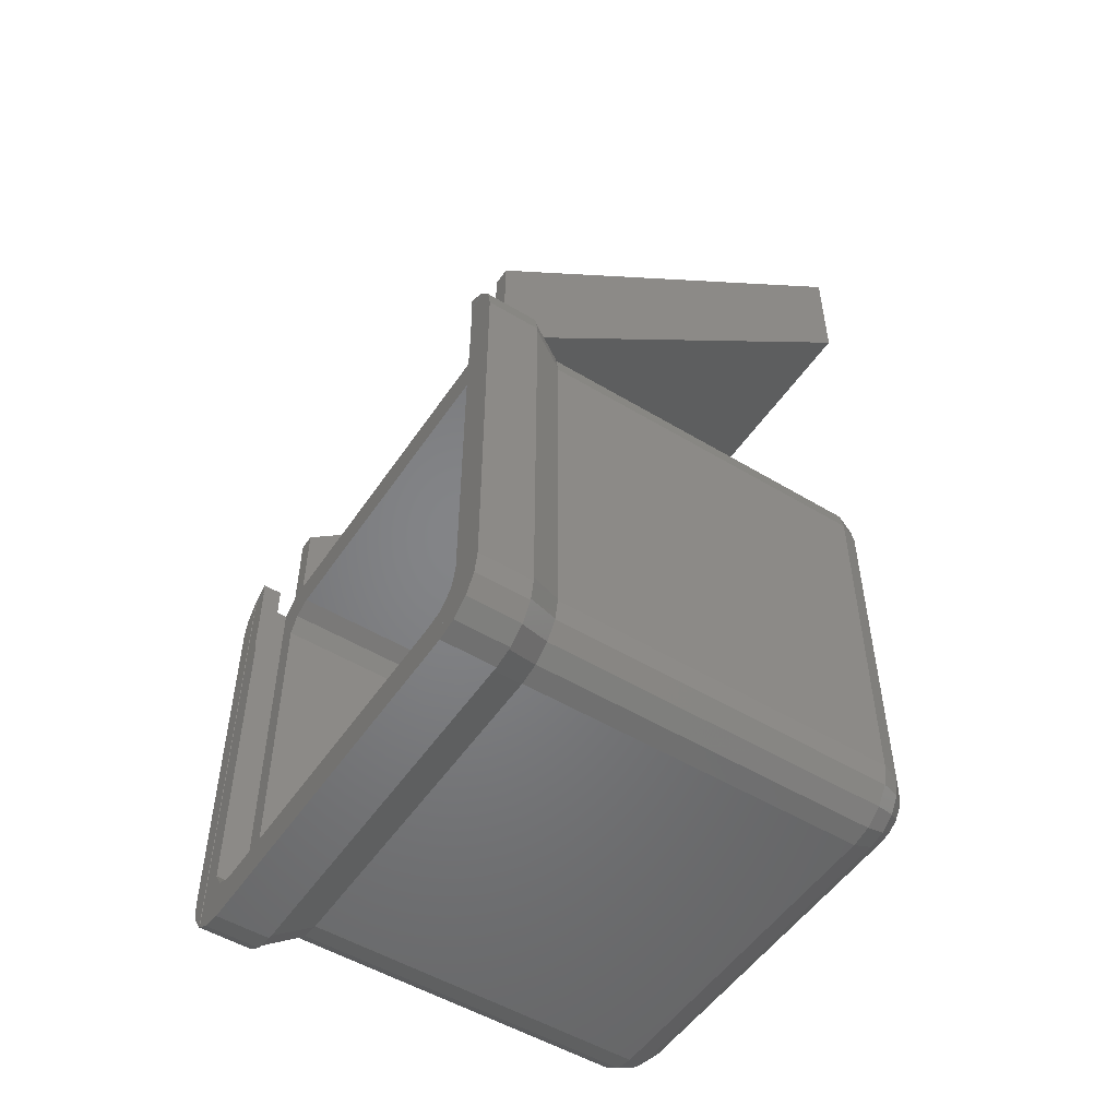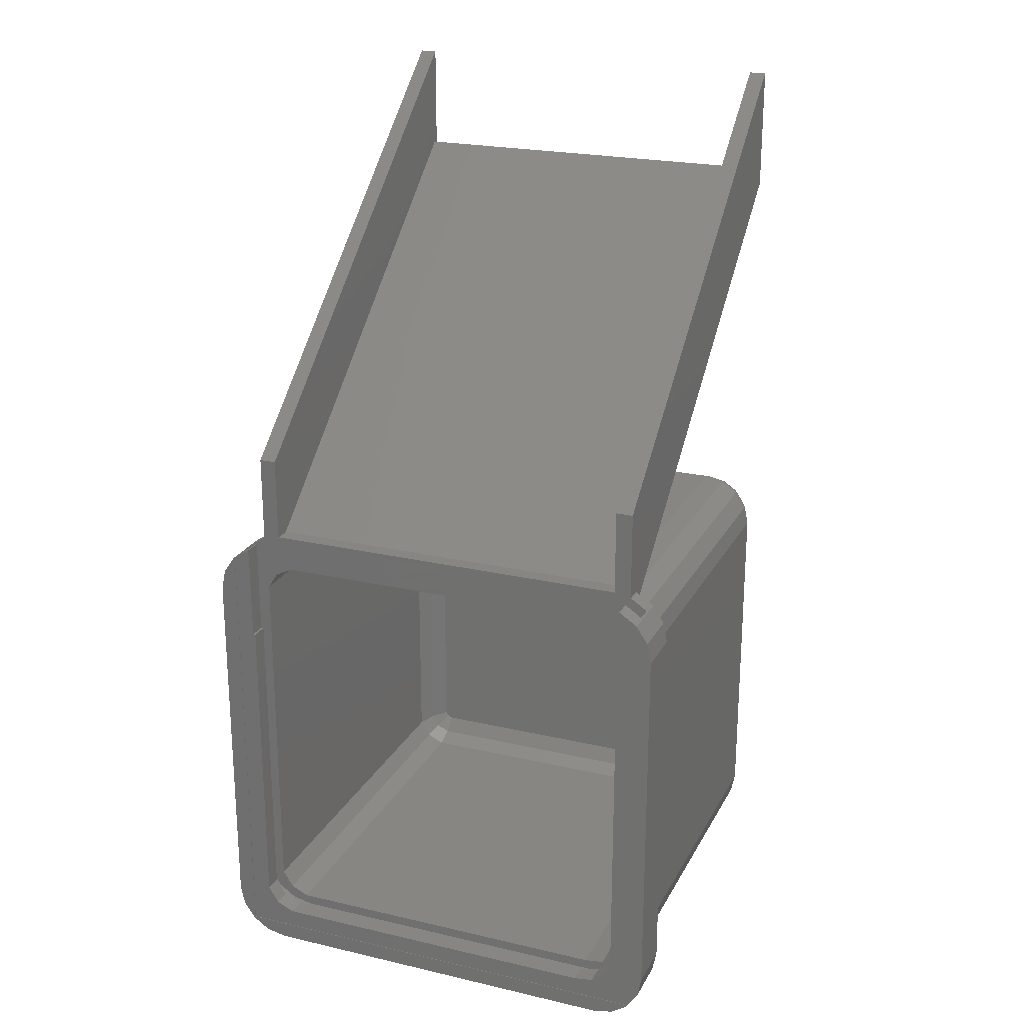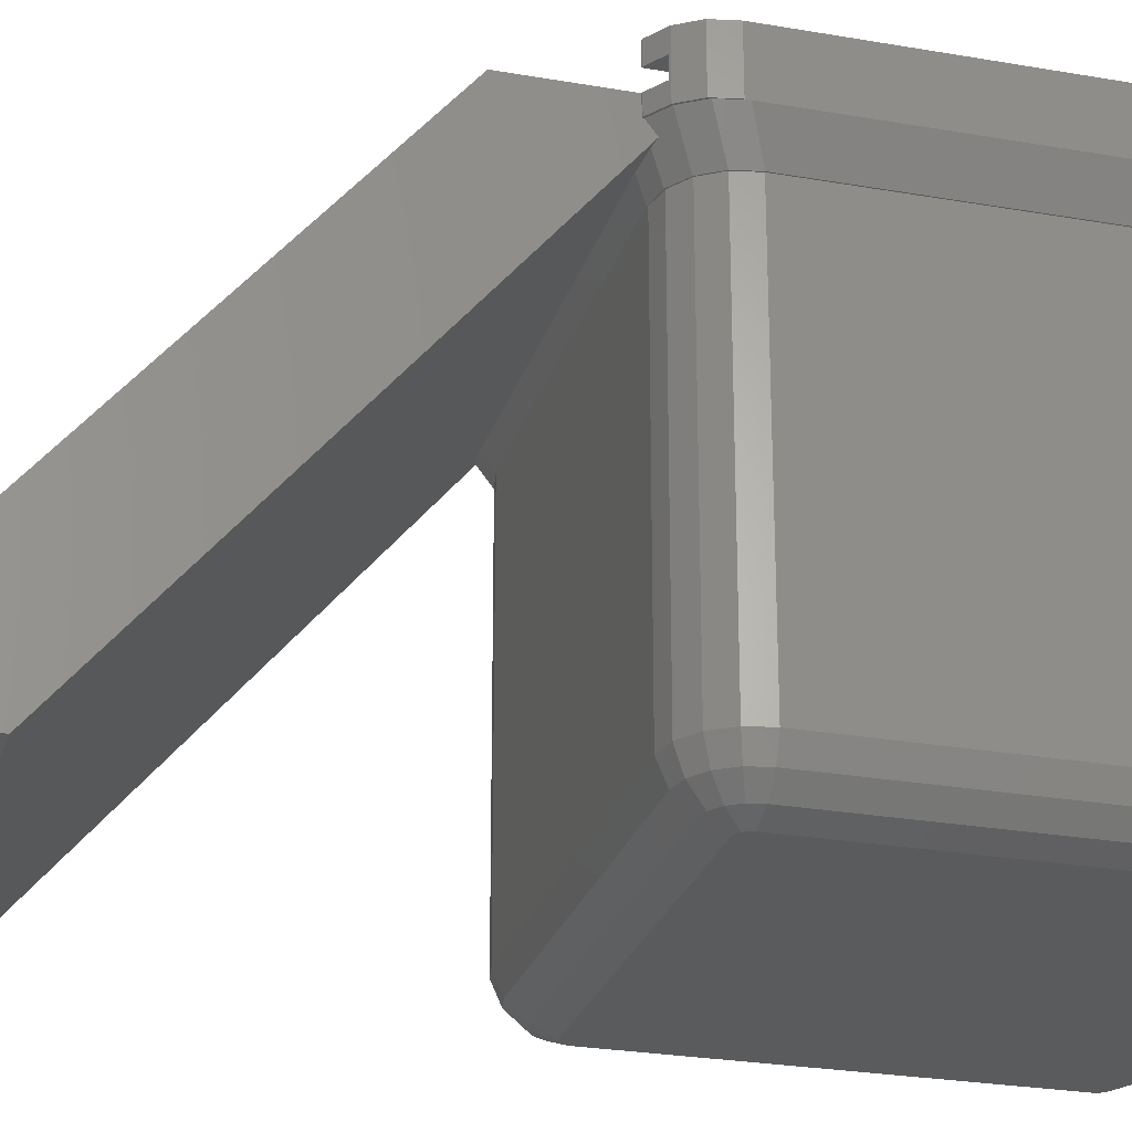
<metadata>
{"format":"stl","ext":"stl","renderer":"f3d","projection":"perspective","resolution":1024,"background":"white","views":[{"elev":-51.9,"azim":56.9,"up":"+Y"},{"elev":22.4,"azim":21.8,"up":"+Y"},{"elev":-25.9,"azim":-105.6,"up":"+Z"}]}
</metadata>
<code>
# stl→obj: 348 verts, 708 faces
v -16 18.78 0.8427
v 16 20.16 2.222
v 16 18.78 0.8427
v -16 20.16 2.222
v -17.88 -20.53 4.025
v -16 -20.9 35.65
v -17.88 -20.53 35.65
v -16 -20.9 4.025
v 19.84 -17.59 2.222
v 18.78 -16 0.8427
v 20.16 -16 2.222
v 16 -20.9 35.65
v 16 -20.9 4.025
v 19.47 -19.47 35.65
v 20.53 -17.88 4.025
v 20.53 -17.88 35.65
v 19.47 -19.47 4.025
v -16 -20.16 2.222
v 16 -18.78 0.8427
v 16 -20.16 2.222
v -16 -18.78 0.8427
v 16 -16.98 0.09607
v -16 -16.98 0.09607
v 20.9 -16 4.025
v -16.98 16 0.09607
v -18.78 16 0.8427
v -18.57 17.06 0.8427
v -19.84 17.59 2.222
v 20.16 16 2.222
v 18.78 16 0.8427
v 19.84 17.59 2.222
v 16 20.9 4.025
v -16 20.9 35.65
v 16 20.9 35.65
v -16 20.9 4.025
v -17.88 20.53 35.65
v -17.88 20.53 4.025
v 18.57 17.06 0.8427
v -17.59 -19.84 2.222
v -18.94 -18.94 2.222
v -17.96 -17.96 0.8427
v 17.59 -19.84 2.222
v 18.94 -18.94 2.222
v 17.06 -18.57 0.8427
v 16.37 -16.9 0.09607
v 17.96 -17.96 0.8427
v 17.88 -20.53 35.65
v 17.88 -20.53 4.025
v 17.96 17.96 0.8427
v 17.06 18.57 0.8427
v 17.59 19.84 2.222
v -17.59 19.84 2.222
v -20.53 17.88 4.025
v -19.47 19.47 35.65
v -19.47 19.47 4.025
v -20.53 17.88 35.65
v 20.53 17.88 4.025
v 16 16.98 0.09607
v -20.53 -17.88 4.025
v -20.9 -16 35.65
v -20.9 -16 4.025
v -20.53 -17.88 35.65
v -20.16 -16 2.222
v -20.9 16 4.025
v -20.16 16 2.222
v -19.47 -19.47 4.025
v -19.47 -19.47 35.65
v -18.78 -16 0.8427
v -16.98 -16 0.09607
v 18.94 18.94 2.222
v 19.47 19.47 4.025
v -20.9 16 35.65
v -18.94 18.94 2.222
v -16.69 16.69 0.09607
v -17.96 17.96 0.8427
v -16.37 16.9 0.09607
v 20.53 17.88 35.65
v 19.47 19.47 35.65
v 17.88 20.53 4.025
v 17.88 20.53 35.65
v 18.57 -17.06 0.8427
v 20.9 -16 35.65
v -19.84 -17.59 2.222
v -18.57 -17.06 0.8427
v 20.9 16 4.025
v 20.9 16 35.65
v -16 16.98 0.09607
v -17.06 18.57 0.8427
v -16.9 16.37 0.09607
v 16.9 16.37 0.09607
v 16.98 -16 0.09607
v 16.98 16 0.09607
v -17.06 -18.57 0.8427
v -16.69 -16.69 0.09607
v -16.9 -16.37 0.09607
v 16.69 16.69 0.09607
v 16.37 16.9 0.09607
v 16.9 -16.37 0.09607
v -16.37 -16.9 0.09607
v 16.69 -16.69 0.09607
v 21.02 -21.02 38.85
v 19.54 -19.54 35.65
v 22.19 -19.28 38.85
v 17.91 -20.62 35.65
v 17.22 -22.6 38.85
v 19.28 -22.19 38.85
v 20.62 -17.91 35.65
v -16 -21 35.65
v -17.22 -22.6 38.85
v 16 -21 35.65
v 22.19 19.28 38.85
v 19.54 19.54 35.65
v 21.02 21.02 38.85
v 21 16 35.65
v 20.62 17.91 35.65
v 22.6 17.22 38.85
v 22.6 -17.6 38.85
v 22.22 -19.51 38.85
v 22.6 -17.22 38.85
v 21.14 -21.14 38.85
v 19.51 -22.22 38.85
v 17.6 -22.6 38.85
v -17.5 22.54 38.85
v -17.6 22.6 38.85
v -17.22 22.6 38.85
v -17.8 22.54 38.85
v -17.8 22.56 38.85
v -19.4 22.11 38.85
v -19.51 22.22 38.85
v -19.4 22.24 38.85
v -21.02 21.02 38.85
v -21.14 21.14 38.85
v -22.22 19.51 38.85
v -22.19 19.28 38.85
v -22.6 17.6 38.85
v -22.6 17.22 38.85
v 22.6 17.6 38.85
v 22.22 19.51 38.85
v 21.14 21.14 38.85
v 19.51 22.22 38.85
v 19.4 22.11 38.85
v 19.4 22.24 38.85
v 17.8 22.54 38.85
v 17.6 22.6 38.85
v 17.8 22.56 38.85
v 17.5 22.54 38.85
v 17.22 22.6 38.85
v -17.6 -22.6 38.85
v -19.28 -22.19 38.85
v -19.51 -22.22 38.85
v -21.02 -21.02 38.85
v -21.14 -21.14 38.85
v -22.22 -19.51 38.85
v -22.19 -19.28 38.85
v -22.6 -17.6 38.85
v -22.6 -17.22 38.85
v -17.91 -20.62 35.65
v -20.62 17.91 35.65
v 16 21 35.65
v -16.61 21.8 37.25
v 16.61 21.8 37.25
v -16 21 35.65
v 17.2 22.58 38.81
v -17.2 22.58 38.81
v -21 -16 35.65
v -21 16 35.65
v -20.62 -17.91 35.65
v 21 -16 35.65
v -19.54 -19.54 35.65
v 17.91 20.62 35.65
v -17.91 20.62 35.65
v -19.54 19.54 35.65
v 17.23 22.58 38.81
v 17.54 21.69 37.38
v 18.72 21.55 37.55
v 19.4 21.31 37.83
v 19.36 21.33 37.81
v -18.72 21.55 37.55
v -19.36 21.33 37.81
v -19.4 21.31 37.83
v -17.23 22.58 38.81
v -17.54 21.69 37.38
v 21.14 -21.14 43.75
v 22.22 -19.51 43.75
v 19.51 -22.22 43.75
v -22.6 17.6 43.75
v -22.6 -17.6 43.75
v -22.22 19.51 43.75
v 17.6 -22.6 43.75
v 21.14 21.14 43.75
v 21 21.23 42
v 19.51 22.22 43.75
v 21 21.23 40.4
v 19.51 22.22 40.4
v 19.51 22.22 42
v -17.6 -22.6 43.75
v -19.51 -22.22 43.75
v -21.14 -21.14 43.75
v 17.6 22.6 40.4
v -17.6 22.6 40.4
v 19.4 22.24 40.4
v 17.8 22.56 40.4
v 19.4 22.24 43.75
v 19.4 22.24 42
v -17.8 22.56 40.4
v -19.51 22.22 40.4
v -19.4 22.24 40.4
v -19.4 22.24 42
v -19.51 22.22 43.75
v -19.4 22.24 43.75
v -19.51 22.22 42
v 22.6 17.6 43.75
v 22.22 19.51 43.75
v 22.6 -17.6 43.75
v -21.14 21.14 43.75
v -22.22 -19.51 43.75
v -19.4 21 43.75
v -21 21 43.75
v 21 21 43.75
v 21 -21 43.75
v 19.4 21 43.75
v -21 -21 43.75
v -21 21.23 40.4
v -21 21.23 42
v -16.34 -18.38 2.596
v 15.53 -19.25 4.12
v 15.66 -18.38 2.596
v -16.47 -19.25 4.12
v 18.76 -17.78 4.12
v 17.36 -18.99 40.4
v 18.76 -17.78 40.4
v 17.36 -18.99 4.12
v 18.76 -17.78 42
v 17.36 -18.99 43.7
v 18.76 -17.78 43.7
v 17.36 -18.99 42
v -19.15 16.93 4.12
v -18.31 -16.68 2.596
v -18.31 16.68 2.596
v -19.15 -16.93 4.12
v -16.47 -19.25 40.4
v 15.53 -19.25 40.4
v 15.53 -19.25 42
v -16.47 -19.25 43.7
v 15.53 -19.25 43.7
v -16.47 -19.25 42
v 17 -18.19 2.596
v 15.66 18.38 2.596
v -16.13 16.87 1.716
v 15.87 16.87 1.716
v -16.34 18.38 2.596
v -16.13 -16.87 1.716
v 15.87 -16.87 1.716
v -19.15 -16.93 40.4
v -19.15 16.93 40.4
v -19.15 -16.93 43.7
v -19.15 13 42
v -19.15 13 43.7
v -19.15 -16.93 42
v 18.02 -17.3 2.596
v 19.28 -16 40.4
v 19.28 -16 4.12
v 19.28 -16 43.7
v 19.28 -16 42
v 15.53 19.25 4.12
v -16.47 19.25 4.12
v -18.15 -18.48 4.12
v -17.57 -17.82 2.596
v -18.15 -18.48 40.4
v -18.15 -18.48 43.7
v -18.15 -18.48 42
v -18.15 18.48 4.12
v -18.15 18.48 40.4
v 16.37 -16.8 1.716
v -16.84 16.25 1.716
v -16.58 16.66 1.716
v 18.4 -16 2.596
v 19.28 16 4.12
v 18.4 16 2.596
v -16.58 -16.66 1.716
v 16.88 16 1.716
v 16.74 16.48 1.716
v 16.88 -16 1.716
v 16.37 16.8 1.716
v 16.74 -16.48 1.716
v -16.84 -16.25 1.716
v 19.28 16 40.4
v 19.28 13 43.7
v 19.28 13 42
v -17.57 17.82 2.596
v 18.76 17.78 4.12
v 18.02 17.3 2.596
v 18.76 17.78 40.4
v 17 18.19 2.596
v -16.47 19.25 40.4
v 15.53 19.25 40.4
v 17.36 18.99 4.12
v 17.36 18.99 40.4
v -21 21 43.7
v -21 -21 43.7
v 21 -21 43.7
v 21 21 43.7
v -19.4 21 43.7
v 19.4 21 43.7
v -19.4 13 43.7
v 19.4 13 43.7
v 19.54 -18.74 40.4
v 20.62 -17.11 42
v 20.62 -17.11 40.4
v 19.54 -18.74 42
v 17.91 -19.82 40.4
v 16 -20.2 42
v 17.91 -19.82 42
v 16 -20.2 40.4
v -19.54 -18.74 42
v -20.62 -17.11 40.4
v -20.62 -17.11 42
v -19.54 -18.74 40.4
v 21 -15.2 42
v 19.4 13 42
v -16 -20.2 42
v -17.91 -19.82 42
v -21 -15.2 42
v -19.4 13 42
v -21 -15.2 40.4
v -17.91 -19.82 40.4
v -16 -20.2 40.4
v 21 -15.2 40.4
v -19.4 30.64 40.4
v -17.8 30.64 40.4
v 19.4 30.64 40.4
v 17.8 30.64 40.4
v 19.4 54.1 0
v 19.4 64.54 0
v 19.4 53.05 0
v 17.8 54.71 0.5142
v -17.8 54.71 0.5142
v -19.4 54.1 0
v -19.4 53.05 0
v -19.4 64.54 0
v -17.8 54.1 6.661e-07
v 17.8 54.1 6.661e-07
v 19.4 54.1 6.661e-07
v -19.4 54.1 6.661e-07
v -17.8 64.54 0
v -17.8 54.1 0
v 17.8 64.54 0
v 17.8 54.1 0
f 1 2 3
f 2 1 4
f 5 6 7
f 6 5 8
f 9 10 11
f 8 12 6
f 12 8 13
f 14 15 16
f 15 14 17
f 15 9 11
f 18 19 20
f 19 18 21
f 21 22 19
f 22 21 23
f 15 11 24
f 25 26 27
f 26 28 27
f 29 30 31
f 32 33 34
f 33 32 35
f 10 29 11
f 29 10 30
f 35 36 33
f 36 35 37
f 30 38 31
f 18 13 8
f 13 18 20
f 39 40 41
f 42 20 19
f 15 43 9
f 44 45 46
f 13 47 12
f 47 13 48
f 48 14 47
f 14 48 17
f 49 50 51
f 52 37 4
f 53 54 55
f 54 53 56
f 29 31 57
f 17 43 15
f 42 44 46
f 50 58 3
f 59 60 61
f 60 59 62
f 63 64 65
f 64 63 61
f 66 62 59
f 62 66 67
f 63 26 68
f 26 63 65
f 68 25 69
f 25 68 26
f 48 13 20
f 57 70 71
f 17 48 43
f 43 42 46
f 5 40 39
f 61 72 64
f 72 61 60
f 73 55 37
f 74 75 76
f 28 53 73
f 38 49 31
f 2 35 32
f 35 2 4
f 77 71 78
f 71 77 57
f 79 34 80
f 34 79 32
f 9 81 10
f 43 46 9
f 42 19 44
f 71 80 78
f 80 71 79
f 26 65 28
f 4 37 35
f 16 24 82
f 24 16 15
f 83 63 68
f 84 83 68
f 8 5 18
f 82 85 86
f 85 82 24
f 48 42 43
f 48 20 42
f 64 56 53
f 56 64 72
f 87 3 58
f 3 87 1
f 88 75 52
f 88 52 1
f 89 27 75
f 89 75 74
f 38 90 49
f 50 3 51
f 24 29 85
f 29 24 11
f 9 46 81
f 91 30 10
f 30 91 92
f 39 41 93
f 79 2 32
f 51 3 2
f 1 52 4
f 76 75 88
f 5 66 40
f 94 41 95
f 66 7 67
f 7 66 5
f 84 68 69
f 44 19 22
f 44 22 45
f 59 61 63
f 83 59 63
f 37 54 36
f 54 37 55
f 73 53 55
f 65 64 53
f 52 73 37
f 25 27 89
f 30 92 38
f 92 90 38
f 96 97 49
f 85 29 57
f 86 57 77
f 57 86 85
f 81 98 91
f 81 91 10
f 46 98 81
f 99 41 94
f 49 51 70
f 70 51 79
f 87 88 1
f 76 88 87
f 66 59 40
f 40 59 83
f 75 73 52
f 65 53 28
f 90 96 49
f 46 100 98
f 46 45 100
f 21 93 23
f 95 84 69
f 22 91 98
f 91 22 92
f 22 98 100
f 58 92 22
f 22 100 45
f 92 58 90
f 90 58 96
f 96 58 97
f 23 58 22
f 23 87 58
f 69 23 99
f 23 69 87
f 69 99 94
f 25 87 69
f 69 94 95
f 87 25 76
f 76 25 74
f 74 25 89
f 49 97 50
f 97 58 50
f 70 79 71
f 51 2 79
f 31 70 57
f 31 49 70
f 21 39 93
f 40 83 41
f 18 39 21
f 18 5 39
f 75 28 73
f 27 28 75
f 41 84 95
f 41 83 84
f 93 41 99
f 23 93 99
f 101 102 103
f 104 105 105
f 105 104 106
f 103 102 107
f 106 104 102
f 101 106 102
f 108 105 109
f 105 108 110
f 111 112 113
f 114 115 116
f 105 110 104
f 103 117 118
f 117 103 119
f 101 118 120
f 118 101 103
f 121 101 120
f 121 106 101
f 122 106 121
f 106 122 105
f 123 124 125
f 126 124 123
f 124 126 127
f 128 129 130
f 131 129 128
f 131 132 129
f 133 131 134
f 131 133 132
f 135 134 136
f 134 135 133
f 111 137 116
f 137 111 138
f 113 138 111
f 138 113 139
f 113 140 139
f 141 140 113
f 140 141 142
f 143 144 145
f 146 144 143
f 144 146 147
f 148 149 109
f 150 149 148
f 150 151 149
f 152 151 150
f 153 151 152
f 151 153 154
f 155 154 153
f 154 155 156
f 105 109 105
f 109 105 109
f 125 147 147
f 147 125 125
f 116 119 116
f 119 116 119
f 136 156 136
f 156 136 156
f 115 112 111
f 119 107 119
f 107 119 103
f 109 157 108
f 157 109 149
f 109 157 109
f 158 136 134
f 136 158 136
f 159 160 161
f 160 159 162
f 163 125 147
f 125 163 164
f 165 136 166
f 136 165 156
f 167 156 165
f 168 82 114
f 107 82 168
f 107 16 82
f 102 16 107
f 102 14 16
f 104 14 102
f 104 47 14
f 110 47 104
f 110 12 47
f 108 12 110
f 108 6 12
f 108 7 6
f 157 7 108
f 157 67 7
f 169 67 157
f 169 62 67
f 167 62 169
f 167 60 62
f 60 165 72
f 165 60 167
f 86 114 82
f 86 115 114
f 77 115 86
f 77 112 115
f 78 112 77
f 78 170 112
f 80 170 78
f 34 170 80
f 34 159 170
f 33 159 34
f 33 162 159
f 36 162 33
f 36 171 162
f 54 171 36
f 54 172 171
f 56 172 54
f 56 158 172
f 72 158 56
f 72 166 158
f 166 72 165
f 151 154 169
f 166 136 158
f 172 134 131
f 173 147 146
f 147 173 147
f 170 174 175
f 116 115 111
f 115 116 116
f 167 156 156
f 156 167 154
f 169 154 167
f 149 169 157
f 149 151 169
f 158 134 172
f 170 161 174
f 161 170 159
f 173 163 147
f 113 176 141
f 176 112 177
f 112 176 113
f 172 178 171
f 178 172 179
f 180 131 128
f 180 172 131
f 172 180 179
f 116 168 114
f 168 116 119
f 119 107 168
f 112 175 177
f 175 112 170
f 181 125 125
f 125 181 123
f 171 178 182
f 171 160 162
f 160 171 182
f 164 181 125
f 183 118 184
f 118 183 120
f 121 183 185
f 183 121 120
f 136 186 135
f 156 186 136
f 187 156 155
f 156 187 186
f 135 188 133
f 188 135 186
f 122 185 189
f 185 122 121
f 190 191 192
f 190 193 191
f 139 193 190
f 140 193 139
f 193 140 194
f 192 191 195
f 150 196 197
f 196 150 148
f 152 197 198
f 197 152 150
f 109 196 148
f 196 109 189
f 105 189 109
f 189 105 122
f 147 199 144
f 199 147 200
f 125 200 147
f 200 125 124
f 140 201 194
f 201 140 142
f 145 199 202
f 199 145 144
f 195 203 192
f 203 195 204
f 124 205 200
f 205 124 127
f 130 206 207
f 206 130 129
f 208 209 210
f 209 208 211
f 212 138 213
f 138 212 137
f 184 117 214
f 117 184 118
f 213 139 190
f 139 213 138
f 133 215 132
f 215 133 188
f 153 187 155
f 187 153 216
f 152 216 153
f 216 152 198
f 209 217 210
f 209 218 217
f 188 218 215
f 215 218 209
f 219 212 213
f 212 219 214
f 219 213 190
f 220 214 219
f 214 220 184
f 192 219 190
f 221 192 203
f 192 221 219
f 184 220 183
f 220 185 183
f 220 189 185
f 220 196 189
f 222 196 220
f 196 222 197
f 222 198 197
f 218 186 222
f 218 188 186
f 187 222 186
f 216 222 187
f 222 216 198
f 206 129 223
f 224 209 211
f 209 224 215
f 223 215 224
f 223 132 215
f 132 223 129
f 212 116 137
f 212 119 116
f 214 119 212
f 119 214 117
f 225 226 227
f 226 225 228
f 229 230 231
f 230 229 232
f 233 234 235
f 234 233 236
f 237 238 239
f 238 237 240
f 226 241 242
f 241 226 228
f 243 244 245
f 244 243 246
f 232 247 227
f 248 249 250
f 249 248 251
f 252 227 253
f 227 252 225
f 254 237 255
f 237 254 240
f 256 257 258
f 257 256 259
f 229 260 232
f 229 261 262
f 261 229 231
f 233 263 264
f 263 233 235
f 251 265 266
f 265 251 248
f 267 268 240
f 269 240 254
f 240 269 267
f 270 259 256
f 259 270 271
f 255 272 273
f 272 255 237
f 232 242 230
f 242 232 226
f 236 245 234
f 245 236 243
f 247 274 227
f 275 276 239
f 232 227 226
f 277 278 279
f 278 277 262
f 225 252 280
f 250 281 282
f 281 250 283
f 250 282 284
f 253 283 250
f 283 253 285
f 285 253 274
f 249 253 250
f 249 252 253
f 275 249 276
f 249 275 252
f 286 252 275
f 252 286 280
f 262 287 278
f 287 262 261
f 264 288 289
f 288 264 263
f 251 266 272
f 262 277 260
f 229 262 260
f 239 290 237
f 290 272 237
f 239 286 275
f 286 239 238
f 228 225 267
f 290 251 272
f 276 290 239
f 228 269 241
f 269 228 267
f 246 270 244
f 270 246 271
f 250 284 248
f 260 277 283
f 278 291 292
f 274 253 227
f 232 260 247
f 247 260 274
f 268 238 240
f 276 251 290
f 249 251 276
f 281 277 279
f 277 281 283
f 278 293 291
f 293 278 287
f 292 294 284
f 272 295 273
f 295 272 266
f 266 296 295
f 296 266 265
f 297 293 298
f 293 297 291
f 292 291 297
f 260 283 285
f 260 285 274
f 225 280 268
f 225 268 267
f 279 292 281
f 279 278 292
f 265 298 296
f 298 265 297
f 284 294 248
f 292 297 294
f 268 280 238
f 280 286 238
f 282 292 284
f 281 292 282
f 294 297 248
f 248 297 265
f 222 299 218
f 299 222 300
f 301 219 302
f 219 301 220
f 299 217 218
f 217 299 303
f 304 219 221
f 219 304 302
f 303 299 305
f 258 305 256
f 306 302 304
f 302 306 301
f 263 306 288
f 306 263 301
f 235 301 263
f 234 301 235
f 245 301 234
f 300 245 244
f 300 305 299
f 245 300 301
f 270 300 244
f 256 300 270
f 305 300 256
f 301 222 220
f 222 301 300
f 307 308 309
f 308 307 310
f 311 312 313
f 312 311 314
f 307 313 310
f 313 307 311
f 315 316 317
f 316 315 318
f 264 319 308
f 233 308 310
f 289 319 264
f 204 191 320
f 319 320 191
f 308 233 264
f 236 310 313
f 310 236 233
f 312 236 313
f 312 243 236
f 321 243 312
f 321 246 243
f 322 246 321
f 322 271 246
f 315 271 322
f 323 257 259
f 224 208 324
f 257 323 324
f 271 315 259
f 317 259 315
f 259 317 323
f 224 324 323
f 208 224 211
f 191 204 195
f 319 289 320
f 323 223 224
f 223 323 325
f 326 315 322
f 315 326 318
f 314 321 312
f 321 314 327
f 309 319 328
f 319 309 308
f 329 205 330
f 205 207 273
f 206 273 207
f 205 329 207
f 202 201 331
f 201 293 287
f 202 331 332
f 298 201 202
f 298 202 199
f 201 298 293
f 199 296 298
f 200 296 199
f 296 200 295
f 205 295 200
f 295 205 273
f 287 328 193
f 261 328 287
f 201 193 194
f 193 201 287
f 328 261 309
f 231 309 261
f 309 231 307
f 230 307 231
f 307 230 311
f 230 314 311
f 242 314 230
f 242 327 314
f 241 327 242
f 241 326 327
f 269 326 241
f 318 269 254
f 273 223 255
f 273 206 223
f 269 318 326
f 255 325 254
f 316 254 325
f 255 223 325
f 254 316 318
f 317 325 323
f 325 317 316
f 327 322 321
f 322 327 326
f 328 191 193
f 191 328 319
f 204 304 203
f 320 304 204
f 304 320 306
f 203 304 221
f 303 210 217
f 210 303 208
f 324 303 305
f 303 324 208
f 257 305 258
f 305 257 324
f 320 288 306
f 288 320 289
f 331 333 334
f 333 331 335
f 142 331 201
f 176 331 142
f 176 142 141
f 331 176 335
f 143 173 146
f 143 163 173
f 163 336 164
f 336 163 143
f 181 126 123
f 164 126 181
f 337 164 336
f 164 337 126
f 329 338 339
f 338 329 340
f 180 329 339
f 329 180 130
f 130 180 128
f 329 130 207
f 160 339 161
f 182 339 160
f 178 339 182
f 179 339 178
f 339 179 180
f 335 161 339
f 161 335 174
f 174 335 175
f 175 335 177
f 177 335 176
f 341 336 342
f 336 341 337
f 343 333 338
f 343 338 344
f 341 342 343
f 343 344 341
f 330 337 345
f 127 330 205
f 330 127 337
f 337 127 126
f 346 337 341
f 337 346 345
f 345 329 330
f 329 345 340
f 338 341 344
f 341 338 346
f 334 332 331
f 332 334 347
f 348 336 347
f 336 348 342
f 336 332 347
f 336 145 332
f 145 336 143
f 332 145 202
f 348 343 342
f 343 348 333
f 338 345 346
f 345 338 340
f 339 333 335
f 333 339 338
f 348 334 333
f 334 348 347

</code>
